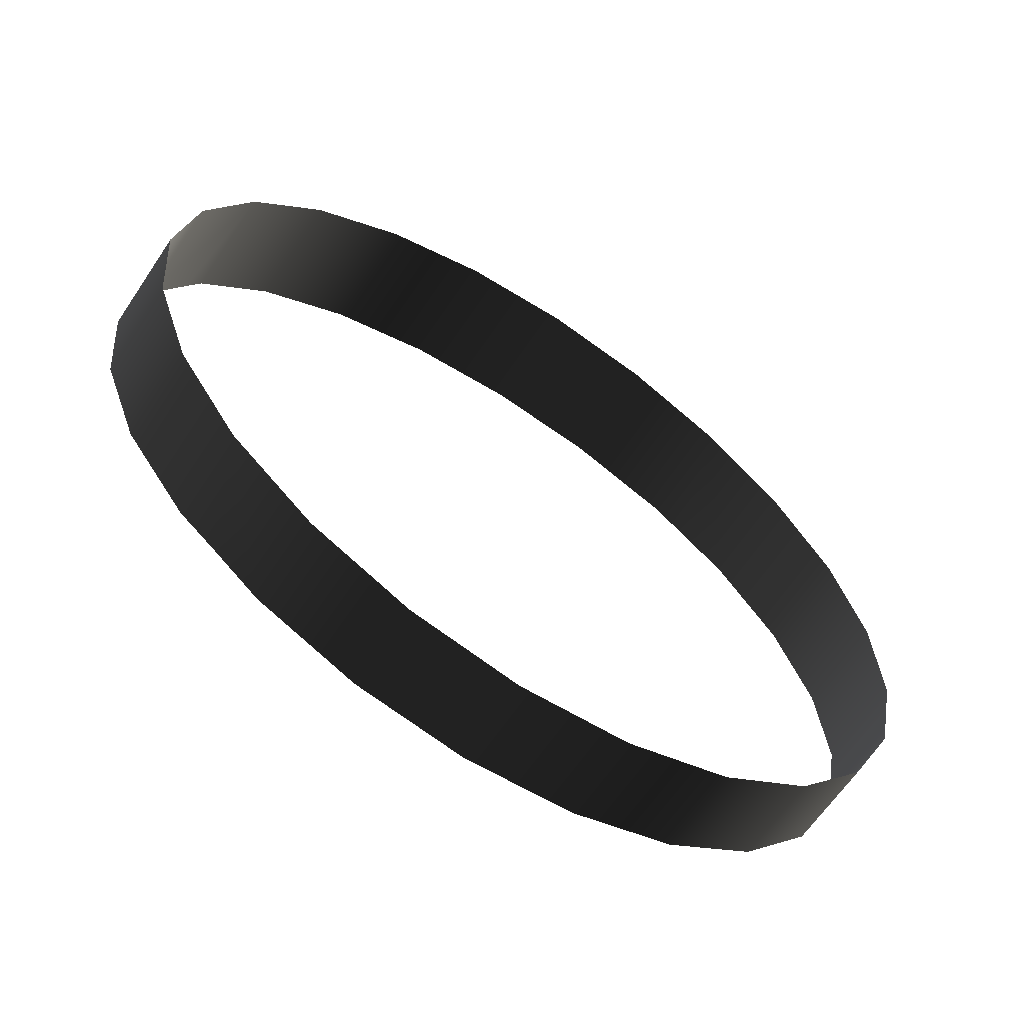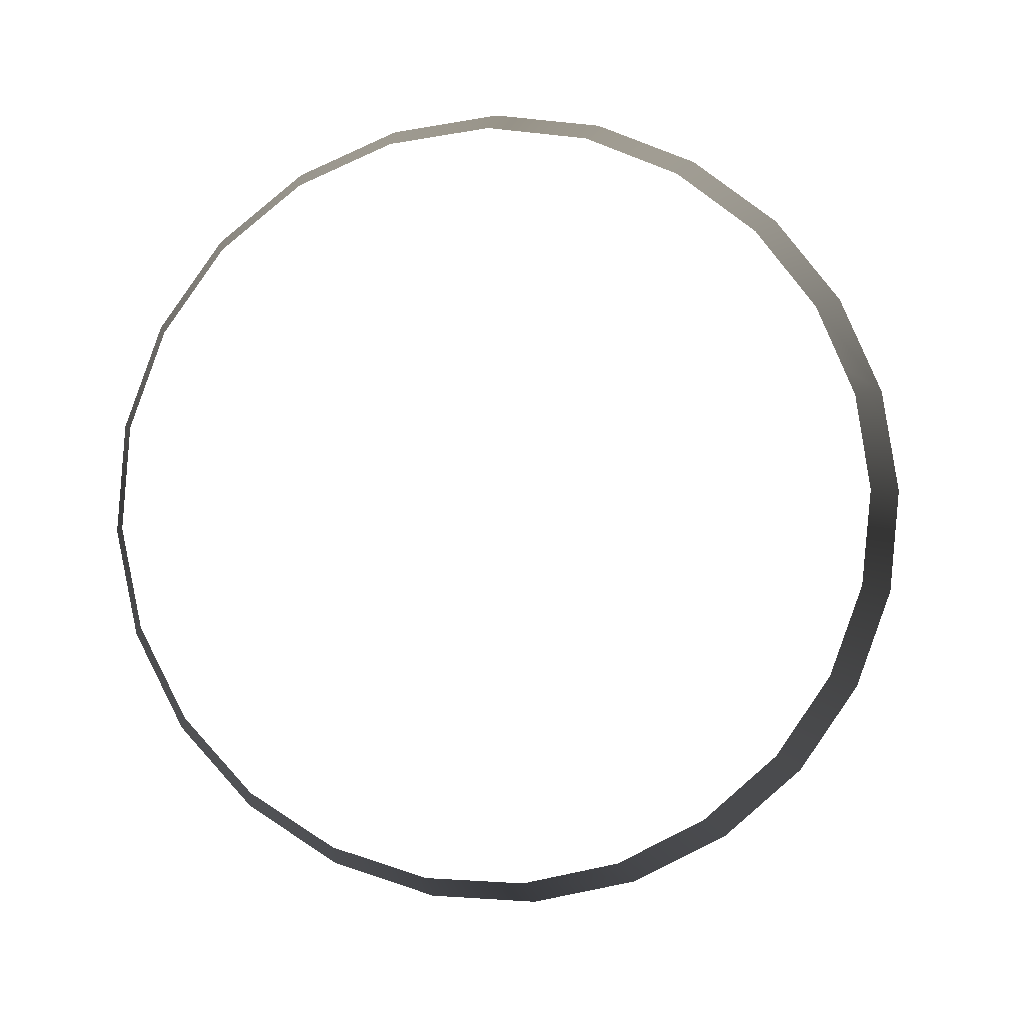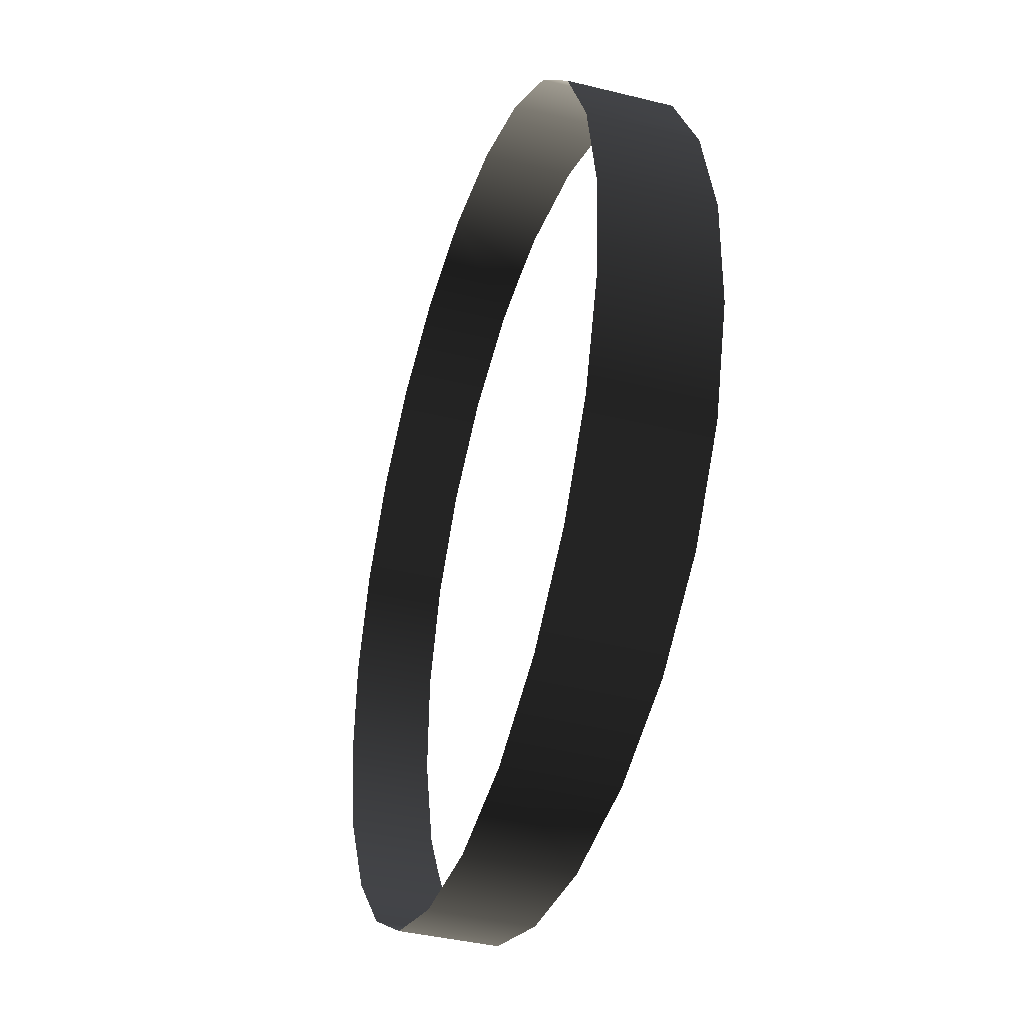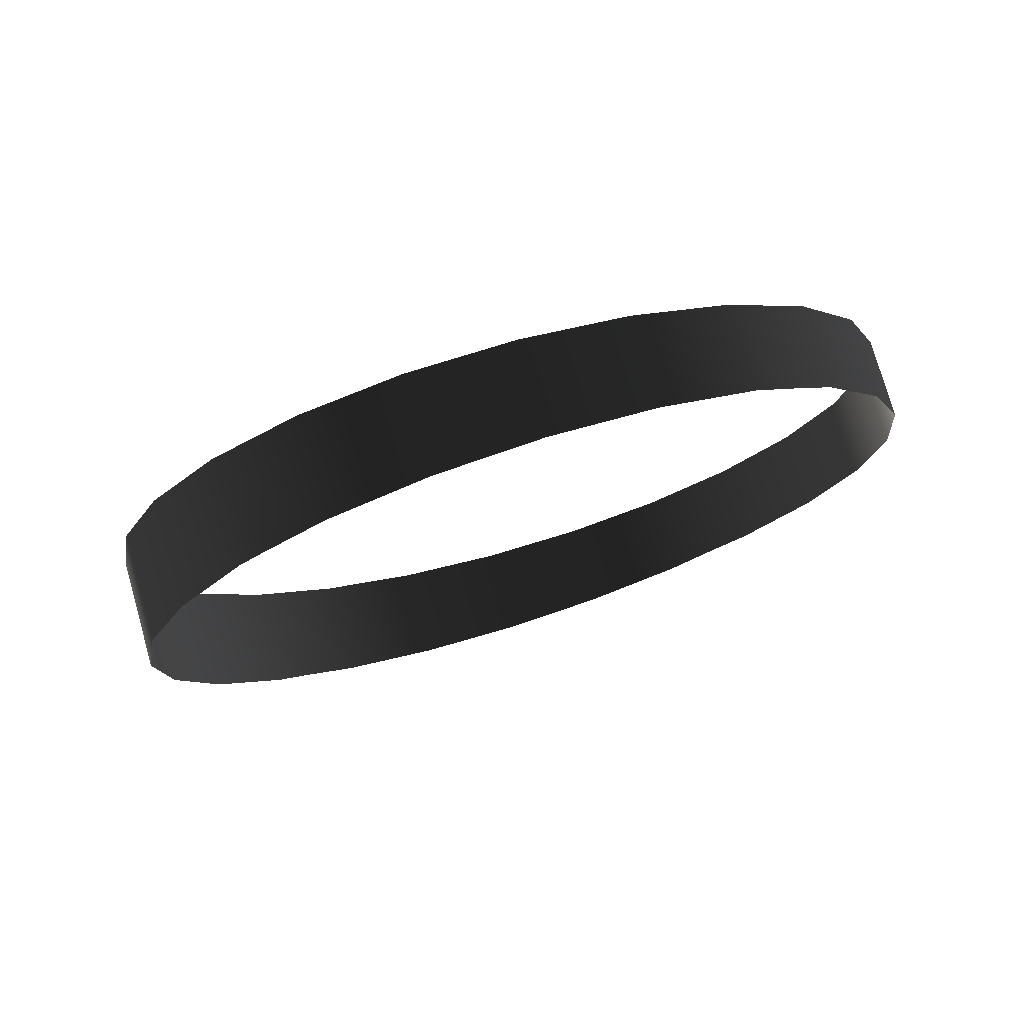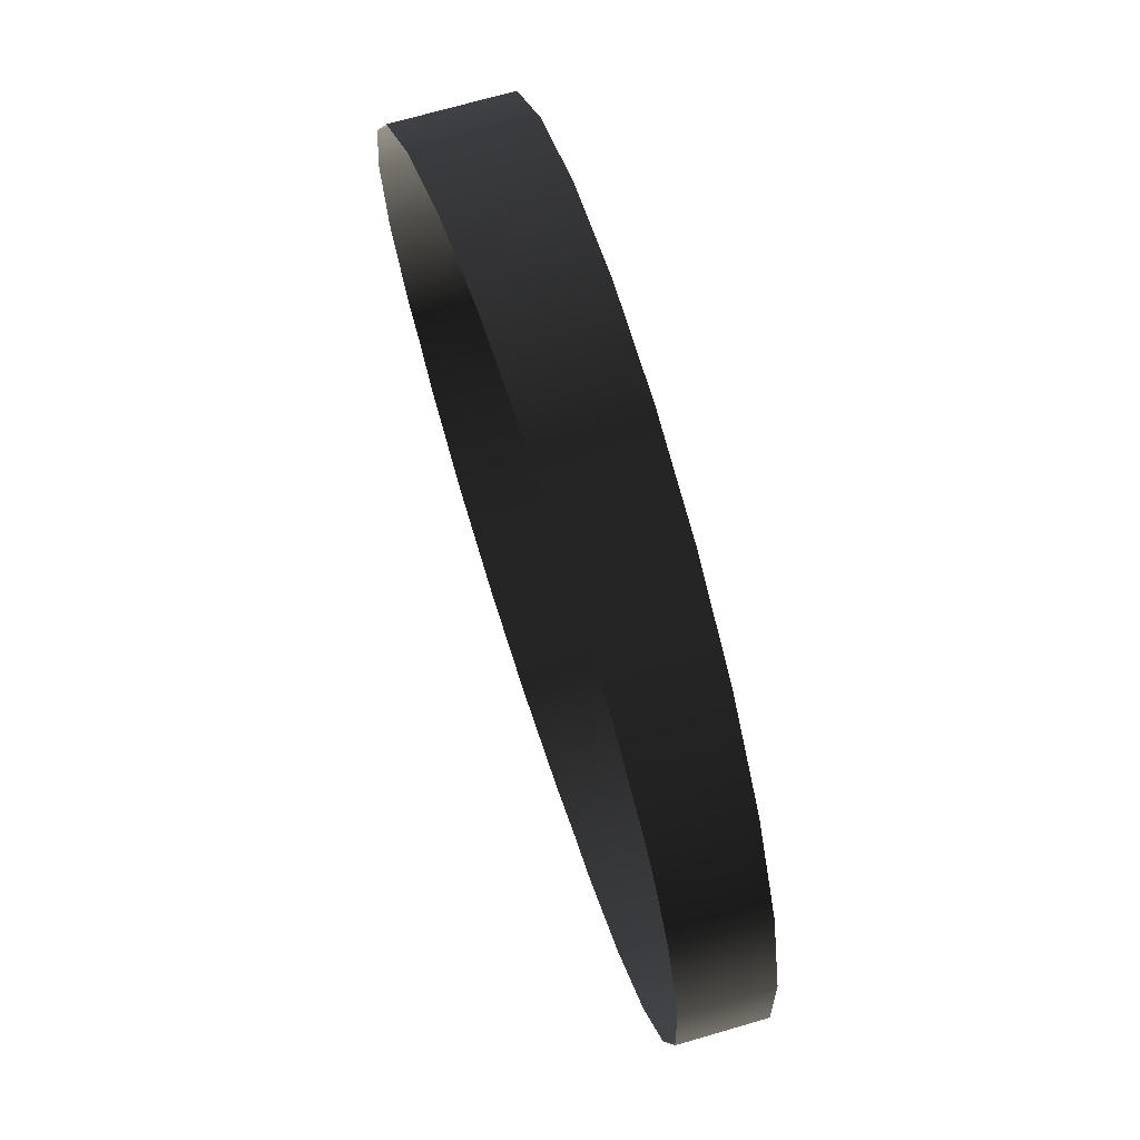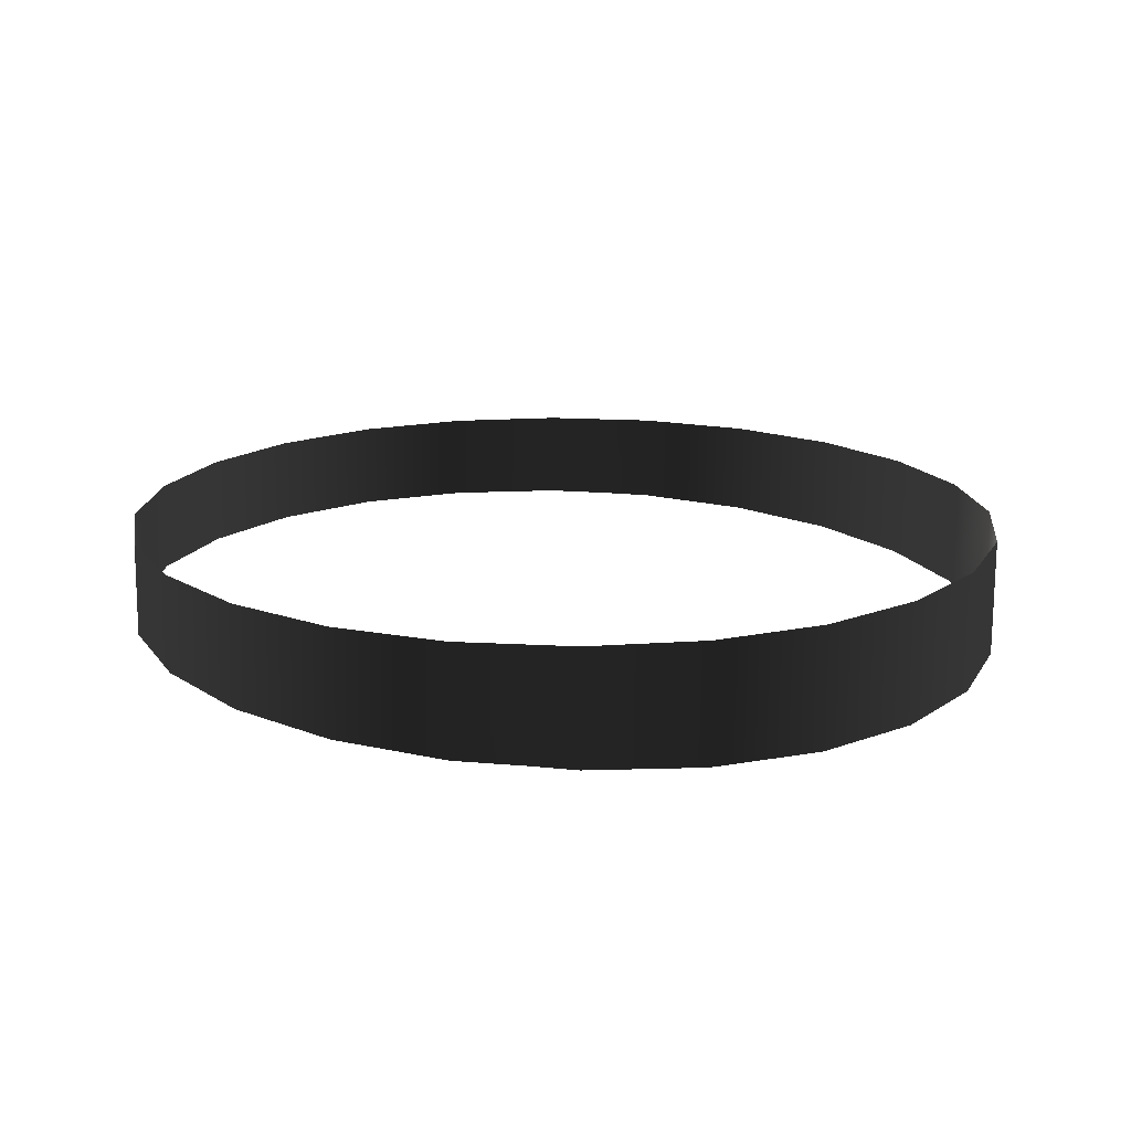
<metadata>
{"format":"obj","ext":"obj","renderer":"f3d","projection":"perspective","resolution":1024,"background":"white","views":[{"elev":-43.9,"azim":-20.0,"up":"+Y"},{"elev":70.8,"azim":118.9,"up":"+Z"},{"elev":76.4,"azim":112.7,"up":"+Y"},{"elev":0.5,"azim":-91.5,"up":"+Z"},{"elev":-1.5,"azim":-80.4,"up":"+Y"},{"elev":-5.1,"azim":135.9,"up":"+Z"}]}
</metadata>
<code>
o #ID159
v 0.2122 0.1569 0.7721
v 0.2131 0.1579 0.7755
v 0.2154 0.1557 0.7717
v 0.2163 0.1567 0.775
v 0.2131 0.1579 0.7755
v 0.2154 0.1557 0.7717
v 0.2163 0.1567 0.775
v 0.2122 0.1569 0.7721
v 0.2089 0.1573 0.7729
v 0.2098 0.1583 0.7762
v 0.2098 0.1583 0.7762
v 0.2089 0.1573 0.7729
v 0.2182 0.1538 0.7716
v 0.2191 0.1547 0.7748
v 0.2182 0.1538 0.7716
v 0.2191 0.1547 0.7748
v 0.2057 0.1568 0.7739
v 0.2066 0.1578 0.7773
v 0.2066 0.1578 0.7773
v 0.2057 0.1568 0.7739
v 0.2192 0.1527 0.7718
v 0.2205 0.1512 0.7719
v 0.2213 0.1521 0.7749
v 0.2205 0.1512 0.7719
v 0.2213 0.1521 0.7749
v 0.2192 0.1527 0.7718
v 0.2027 0.1556 0.7752
v 0.2036 0.1565 0.7784
v 0.2036 0.1565 0.7784
v 0.2027 0.1556 0.7752
v 0.2221 0.1482 0.7725
v 0.2229 0.1491 0.7754
v 0.2221 0.1482 0.7725
v 0.2229 0.1491 0.7754
v 0.2003 0.1535 0.7765
v 0.2011 0.1544 0.7797
v 0.2011 0.1544 0.7797
v 0.2003 0.1535 0.7765
v 0.2228 0.145 0.7733
v 0.2236 0.1458 0.7761
v 0.2228 0.145 0.7733
v 0.2236 0.1458 0.7761
v 0.1998 0.1527 0.777
v 0.1985 0.1509 0.7779
v 0.1994 0.1518 0.7809
v 0.1985 0.1509 0.7779
v 0.1994 0.1518 0.7809
v 0.1998 0.1527 0.777
v 0.2227 0.1417 0.7744
v 0.2234 0.1425 0.7771
v 0.2227 0.1417 0.7744
v 0.2234 0.1425 0.7771
v 0.1976 0.1479 0.7791
v 0.1983 0.1487 0.7821
v 0.1976 0.1479 0.7791
v 0.1983 0.1487 0.7821
v 0.2217 0.1387 0.7757
v 0.2224 0.1394 0.7783
v 0.2217 0.1387 0.7757
v 0.2224 0.1394 0.7783
v 0.1974 0.1446 0.7802
v 0.1982 0.1454 0.783
v 0.1974 0.1446 0.7802
v 0.1982 0.1454 0.783
v 0.2208 0.1373 0.7764
v 0.2199 0.1361 0.777
v 0.2206 0.1368 0.7795
v 0.2199 0.1361 0.777
v 0.2206 0.1368 0.7795
v 0.2208 0.1373 0.7764
v 0.1982 0.1414 0.7811
v 0.1989 0.1422 0.7838
v 0.1982 0.1414 0.7811
v 0.1989 0.1422 0.7838
v 0.2175 0.134 0.7783
v 0.2182 0.1347 0.7807
v 0.2182 0.1347 0.7807
v 0.2175 0.134 0.7783
v 0.1997 0.1384 0.7817
v 0.2004 0.1391 0.7842
v 0.1997 0.1384 0.7817
v 0.2004 0.1391 0.7842
v 0.2146 0.1327 0.7795
v 0.2152 0.1334 0.7819
v 0.2152 0.1334 0.7819
v 0.2146 0.1327 0.7795
v 0.2007 0.1373 0.7818
v 0.202 0.1358 0.7819
v 0.2027 0.1365 0.7844
v 0.202 0.1358 0.7819
v 0.2027 0.1365 0.7844
v 0.2007 0.1373 0.7818
v 0.2113 0.1322 0.7805
v 0.212 0.1329 0.7829
v 0.212 0.1329 0.7829
v 0.2113 0.1322 0.7805
v 0.2048 0.1338 0.7817
v 0.2055 0.1345 0.7842
v 0.2048 0.1338 0.7817
v 0.2055 0.1345 0.7842
v 0.208 0.1326 0.7812
v 0.2086 0.1333 0.7837
v 0.2086 0.1333 0.7837
v 0.208 0.1326 0.7812
f 3 2 1
f 2 3 4
f 7 6 5
f 8 5 6
f 1 10 9
f 10 1 2
f 5 8 11
f 12 11 8
f 13 4 3
f 4 13 14
f 16 15 7
f 6 7 15
f 9 18 17
f 18 9 10
f 11 12 19
f 20 19 12
f 21 14 13
f 22 14 21
f 14 22 23
f 25 24 16
f 26 16 24
f 15 16 26
f 17 28 27
f 28 17 18
f 19 20 29
f 30 29 20
f 31 23 22
f 23 31 32
f 34 33 25
f 24 25 33
f 27 36 35
f 36 27 28
f 29 30 37
f 38 37 30
f 39 32 31
f 32 39 40
f 42 41 34
f 33 34 41
f 36 43 35
f 36 44 43
f 44 36 45
f 47 37 46
f 48 46 37
f 38 48 37
f 49 40 39
f 40 49 50
f 52 51 42
f 41 42 51
f 45 53 44
f 53 45 54
f 56 47 55
f 46 55 47
f 57 50 49
f 50 57 58
f 60 59 52
f 51 52 59
f 54 61 53
f 61 54 62
f 64 56 63
f 55 63 56
f 65 58 57
f 66 58 65
f 58 66 67
f 69 68 60
f 70 60 68
f 59 60 70
f 62 71 61
f 71 62 72
f 74 64 73
f 63 73 64
f 76 66 75
f 66 76 67
f 69 77 68
f 78 68 77
f 72 79 71
f 79 72 80
f 82 74 81
f 73 81 74
f 84 75 83
f 75 84 76
f 77 85 78
f 86 78 85
f 80 87 79
f 80 88 87
f 88 80 89
f 91 82 90
f 92 90 82
f 81 92 82
f 94 83 93
f 83 94 84
f 85 95 86
f 96 86 95
f 89 97 88
f 97 89 98
f 100 91 99
f 90 99 91
f 102 93 101
f 93 102 94
f 95 103 96
f 104 96 103
f 98 101 97
f 101 98 102
f 103 100 104
f 99 104 100

</code>
